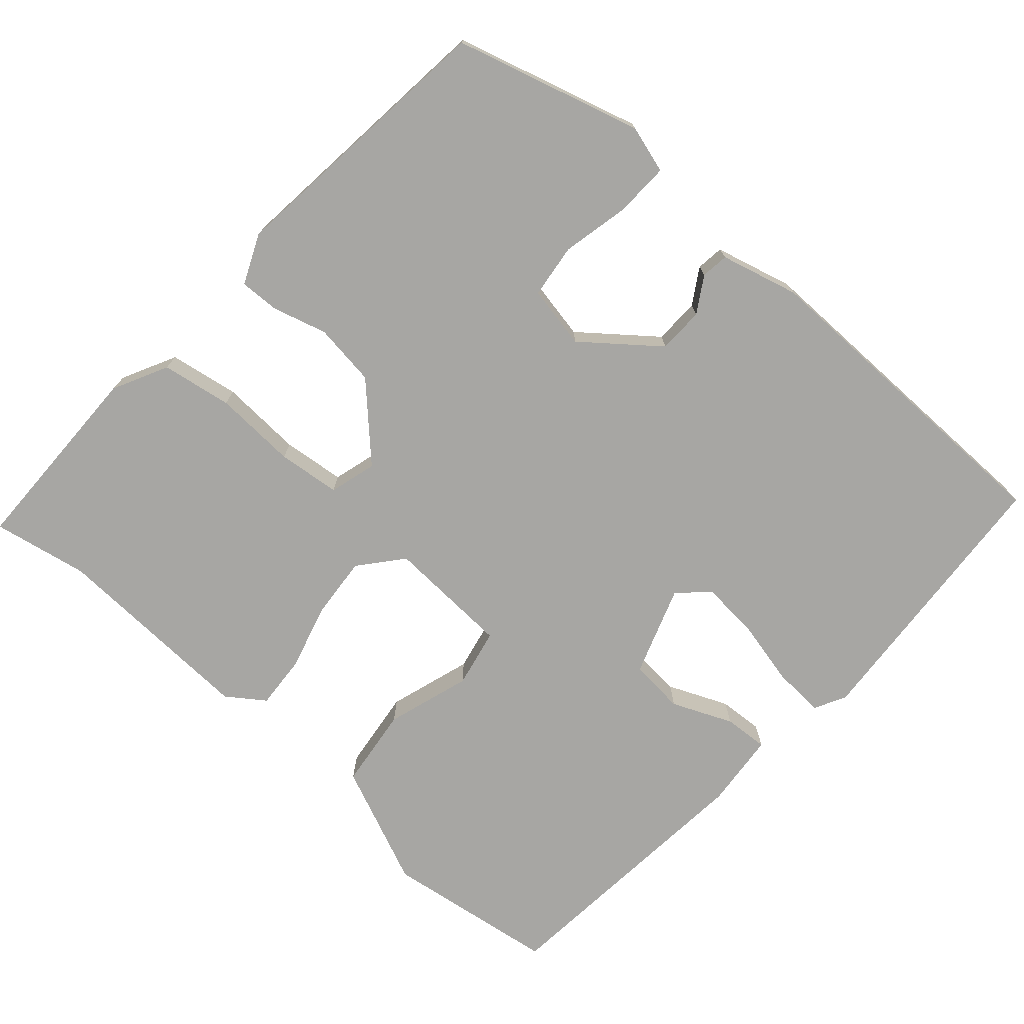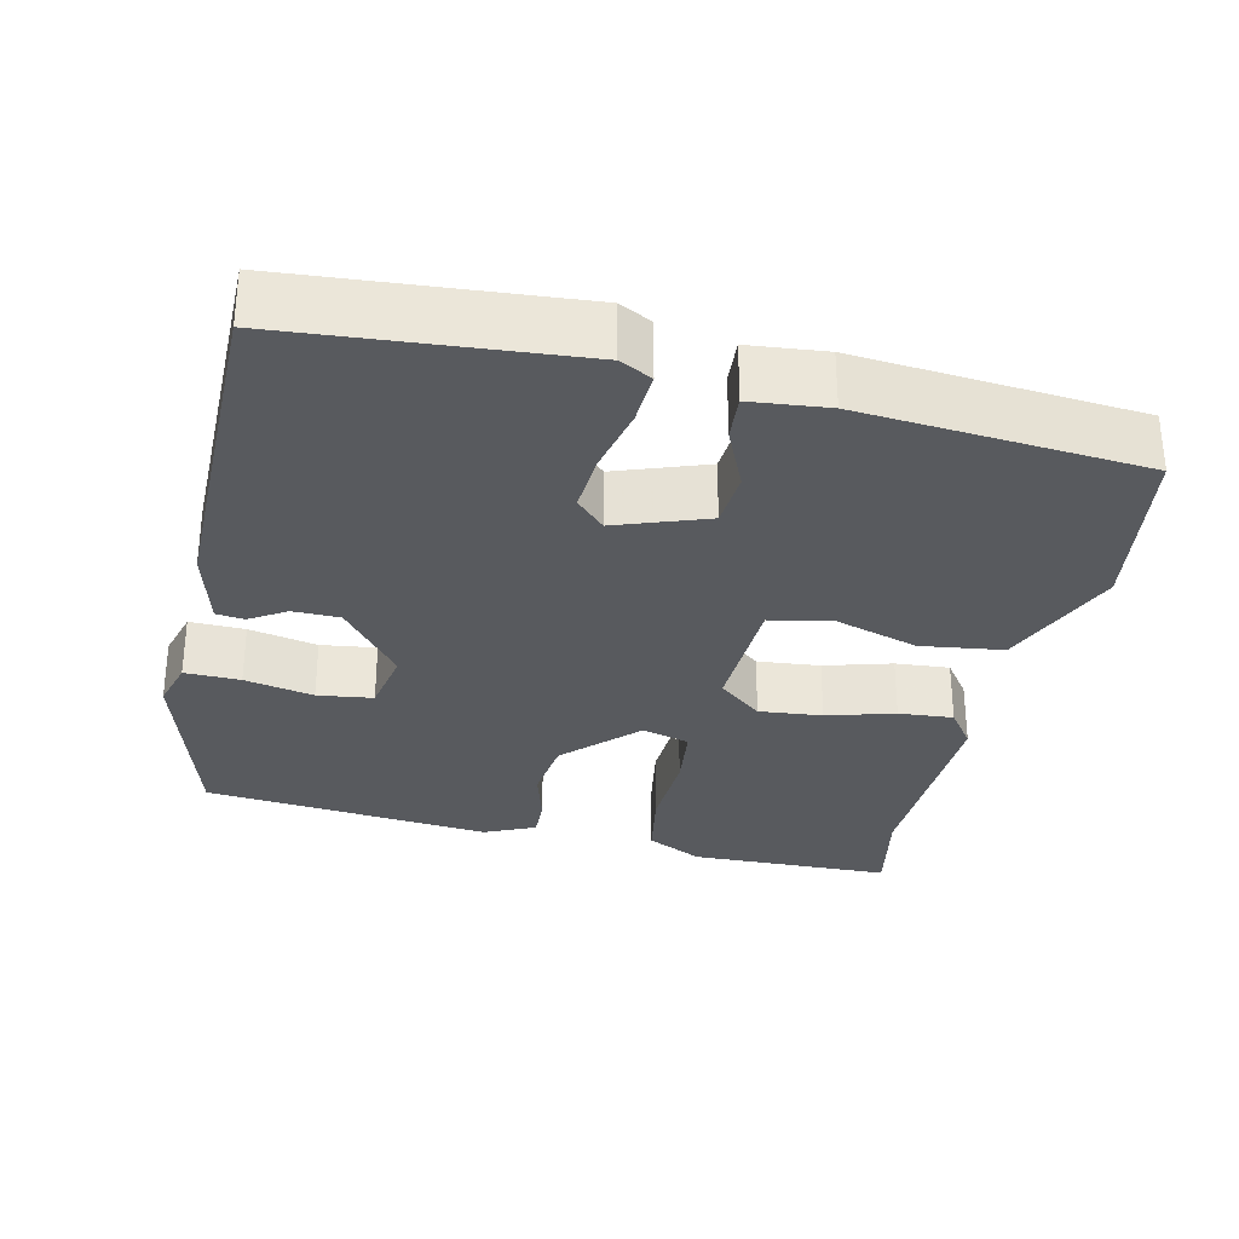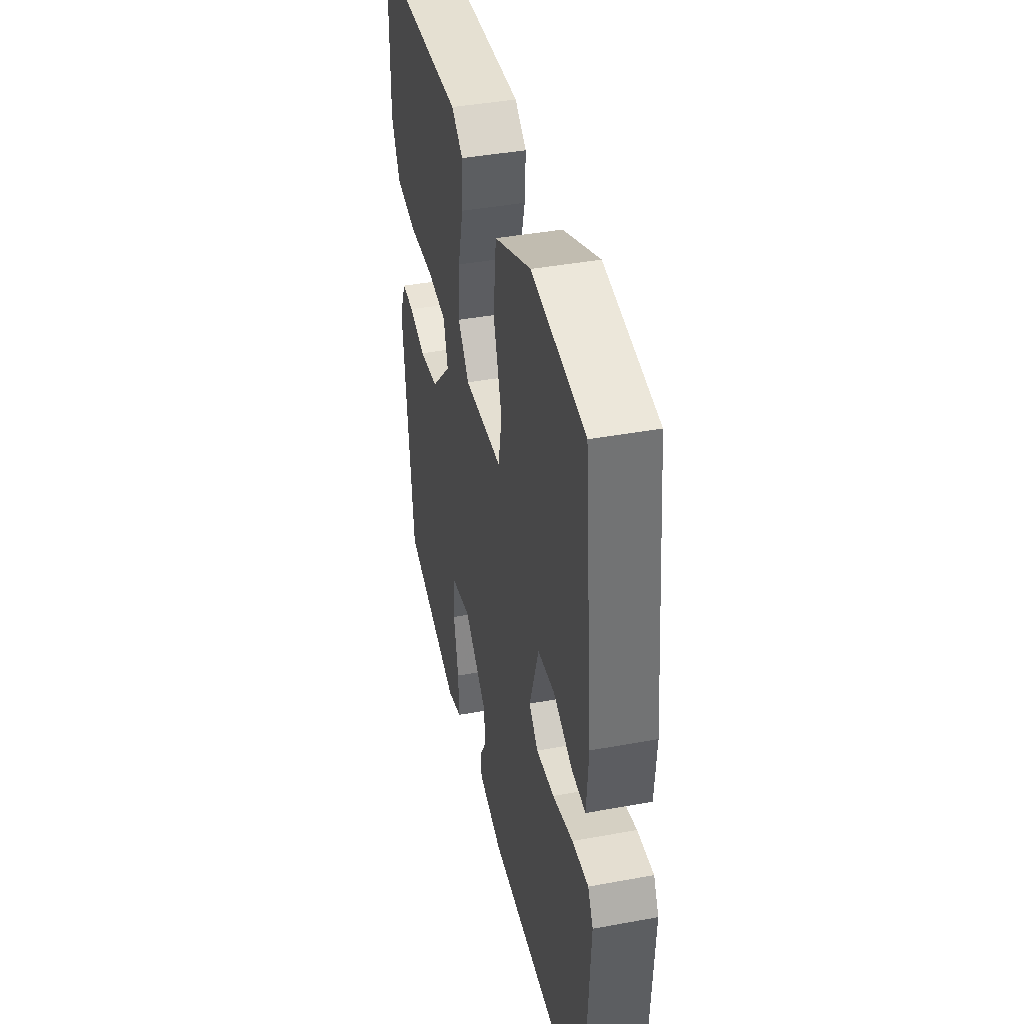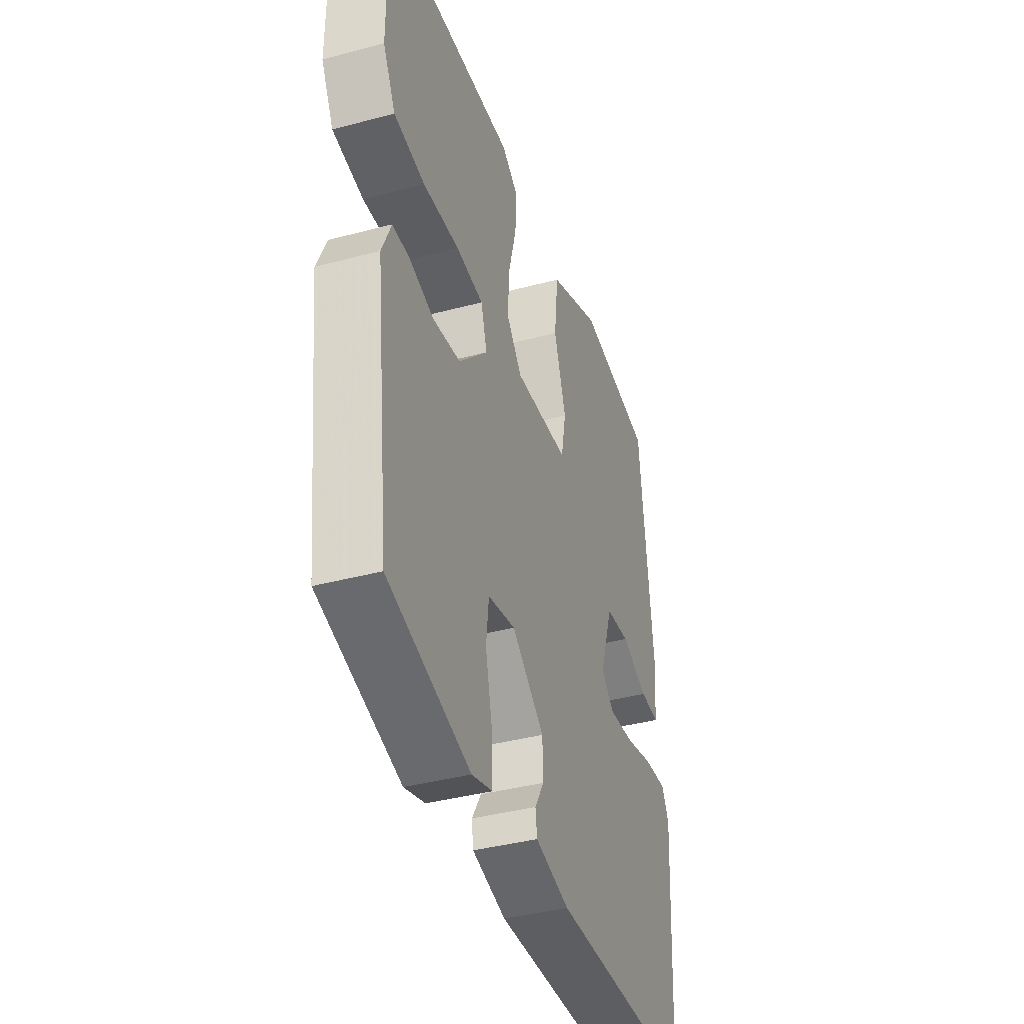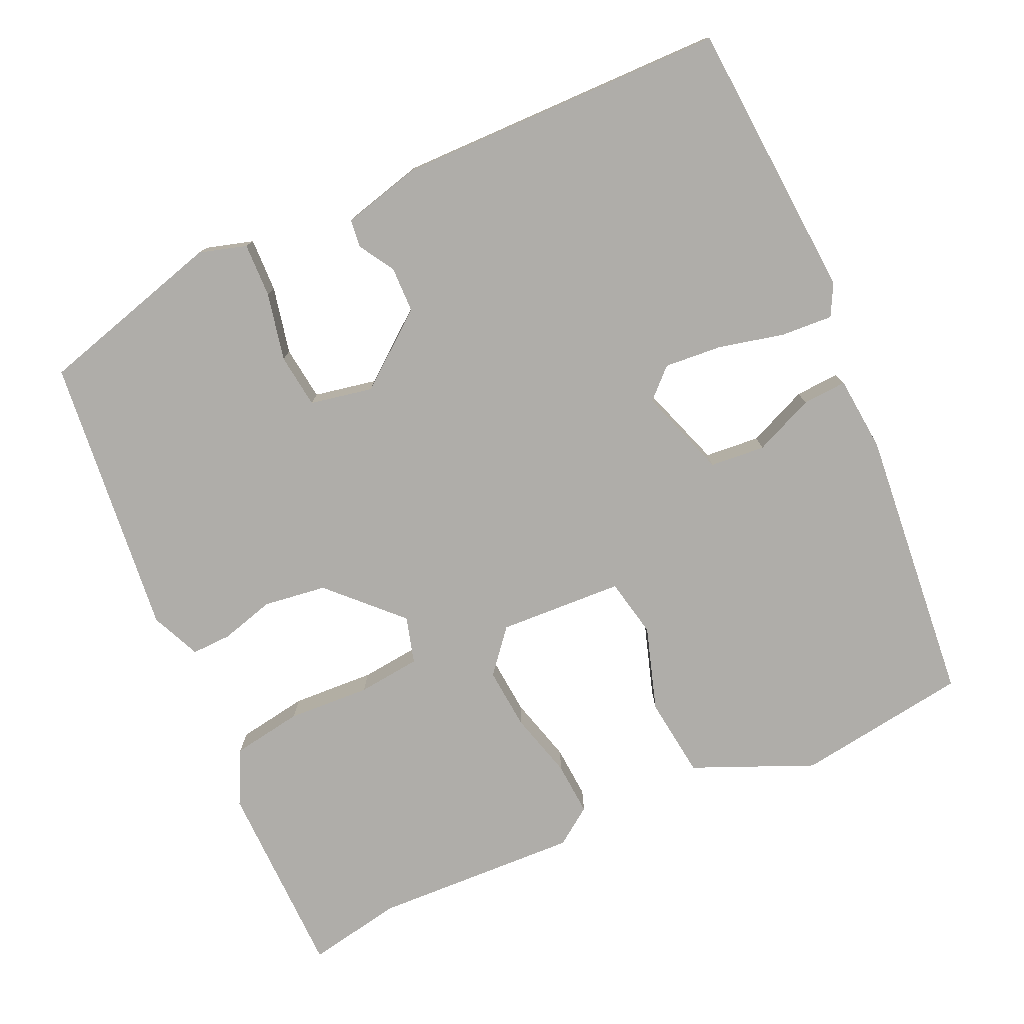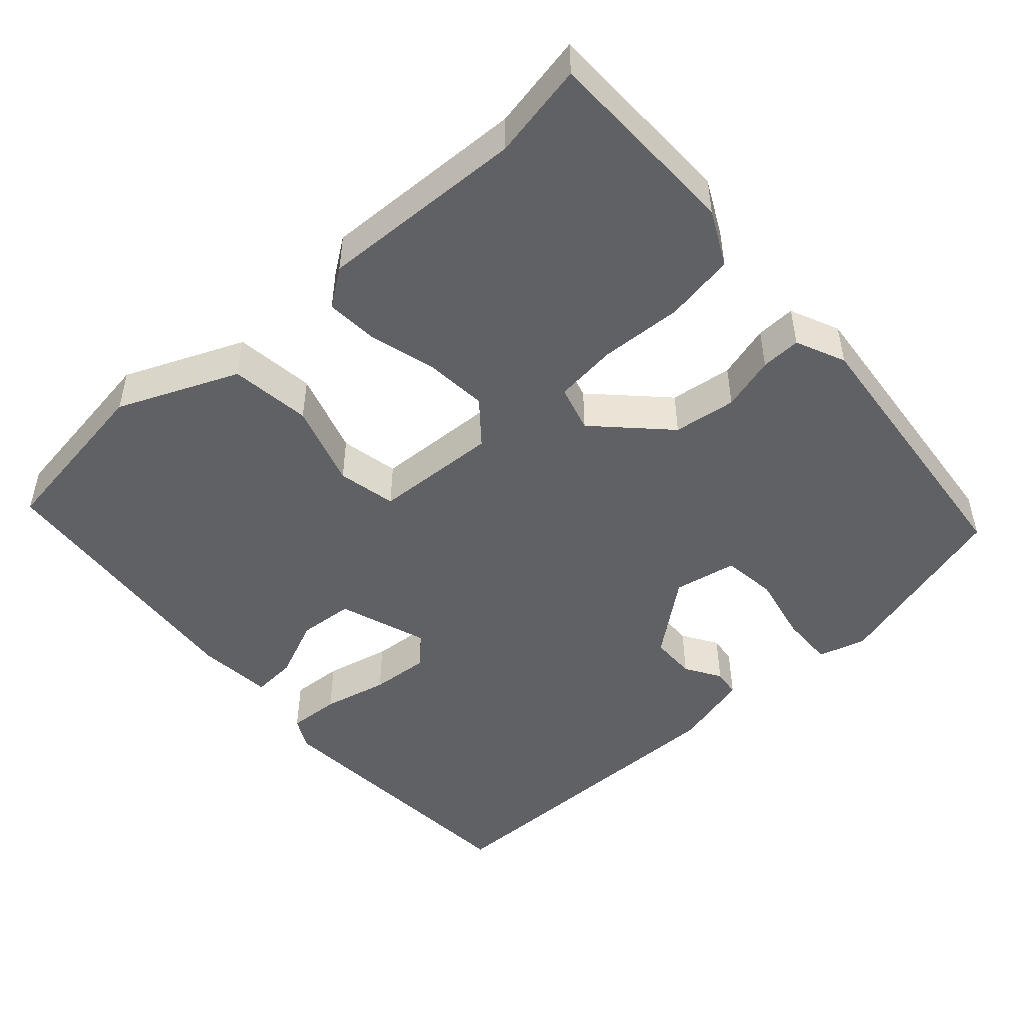
<metadata>
{"format":"obj","ext":"obj","renderer":"f3d","projection":"perspective","resolution":1024,"background":"white","views":[{"elev":-74.2,"azim":139.1,"up":"+Y"},{"elev":-31.0,"azim":-101.6,"up":"+Y"},{"elev":40.8,"azim":-102.7,"up":"+Z"},{"elev":-39.3,"azim":108.4,"up":"+Z"},{"elev":-77.3,"azim":-155.0,"up":"+Y"},{"elev":-48.7,"azim":42.7,"up":"+Y"}]}
</metadata>
<code>
v -0.456 0.07 0.513
v -0.23 0.07 0.543
v -0.074 0.07 0.474
v -0.062 0.07 0.368
v -0.098 0.07 0.259
v -0.083 0.07 0.182
v 0.08 0.07 0.172
v 0.127 0.07 0.227
v 0.121 0.07 0.308
v 0.098 0.07 0.395
v 0.094 0.07 0.465
v 0.143 0.07 0.499
v 0.413 0.07 0.485
v 0.538 0.07 0.507
v 0.539 0.07 0.248
v 0.502 0.07 0.177
v 0.41 0.07 0.163
v 0.302 0.07 0.17
v 0.22 0.07 0.162
v 0.202 0.07 0.101
v 0.289 0.07 0.011
v 0.371 0.07 -0.001
v 0.442 0.07 0.018
v 0.494 0.07 0.019
v 0.522 0.07 -0.046
v 0.479 0.07 -0.414
v 0.234 0.07 -0.48
v 0.172 0.07 -0.461
v 0.175 0.07 -0.39
v 0.195 0.07 -0.302
v 0.187 0.07 -0.231
v 0.105 0.07 -0.214
v 0.008 0.07 -0.289
v 0.006 0.07 -0.349
v 0.034 0.07 -0.396
v 0.029 0.07 -0.432
v -0.073 0.07 -0.457
v -0.505 0.07 -0.447
v -0.527 0.07 -0.08
v -0.505 0.07 -0.039
v -0.437 0.07 -0.044
v -0.352 0.07 -0.065
v -0.276 0.07 -0.072
v -0.238 0.07 -0.036
v -0.277 0.07 0.081
v -0.349 0.07 0.088
v -0.428 0.07 0.055
v -0.486 0.07 0.052
v -0.494 0.07 0.151
v -0.456 0 0.513
v -0.23 0 0.543
v -0.074 0 0.474
v -0.062 0 0.368
v -0.098 0 0.259
v -0.083 0 0.182
v 0.08 0 0.172
v 0.127 0 0.227
v 0.121 0 0.308
v 0.098 0 0.395
v 0.094 0 0.465
v 0.143 0 0.499
v 0.413 0 0.485
v 0.538 0 0.507
v 0.539 0 0.248
v 0.502 0 0.177
v 0.41 0 0.163
v 0.302 0 0.17
v 0.22 0 0.162
v 0.202 0 0.101
v 0.289 0 0.011
v 0.371 0 -0.001
v 0.442 0 0.018
v 0.494 0 0.019
v 0.522 0 -0.046
v 0.479 0 -0.414
v 0.234 0 -0.48
v 0.172 0 -0.461
v 0.175 0 -0.39
v 0.195 0 -0.302
v 0.187 0 -0.231
v 0.105 0 -0.214
v 0.008 0 -0.289
v 0.006 0 -0.349
v 0.034 0 -0.396
v 0.029 0 -0.432
v -0.073 0 -0.457
v -0.505 0 -0.447
v -0.527 0 -0.08
v -0.505 0 -0.039
v -0.437 0 -0.044
v -0.352 0 -0.065
v -0.276 0 -0.072
v -0.238 0 -0.036
v -0.277 0 0.081
v -0.349 0 0.088
v -0.428 0 0.055
v -0.486 0 0.052
v -0.494 0 0.151
f 46 47 48 49
f 45 46 49 1
f 39 40 41 42
f 39 42 43
f 38 39 43
f 37 38 43 44
f 34 35 36 37
f 33 34 37 44
f 27 28 29 30
f 27 30 31
f 26 27 31
f 25 26 31
f 22 23 24 25
f 21 22 25 31
f 20 21 31 32
f 15 16 17 18
f 13 14 15 18
f 13 18 19
f 12 13 19
f 9 10 11 12
f 8 9 12 19
f 7 8 19 20
f 2 3 4 5
f 45 1 2 5
f 45 5 6
f 32 33 44 45
f 20 32 45
f 6 7 20 45
f 98 97 96 95
f 50 98 95 94
f 91 90 89 88
f 92 91 88
f 92 88 87
f 93 92 87 86
f 86 85 84 83
f 93 86 83 82
f 79 78 77 76
f 80 79 76
f 80 76 75
f 80 75 74
f 74 73 72 71
f 80 74 71 70
f 81 80 70 69
f 67 66 65 64
f 67 64 63 62
f 68 67 62
f 68 62 61
f 61 60 59 58
f 68 61 58 57
f 69 68 57 56
f 54 53 52 51
f 54 51 50 94
f 55 54 94
f 94 93 82 81
f 94 81 69
f 94 69 56 55
f 1 50 51 2
f 2 51 52 3
f 3 52 53 4
f 4 53 54 5
f 5 54 55 6
f 6 55 56 7
f 7 56 57 8
f 8 57 58 9
f 9 58 59 10
f 10 59 60 11
f 11 60 61 12
f 12 61 62 13
f 13 62 63 14
f 14 63 64 15
f 15 64 65 16
f 16 65 66 17
f 17 66 67 18
f 18 67 68 19
f 19 68 69 20
f 20 69 70 21
f 21 70 71 22
f 22 71 72 23
f 23 72 73 24
f 24 73 74 25
f 25 74 75 26
f 26 75 76 27
f 27 76 77 28
f 28 77 78 29
f 29 78 79 30
f 30 79 80 31
f 31 80 81 32
f 32 81 82 33
f 33 82 83 34
f 34 83 84 35
f 35 84 85 36
f 36 85 86 37
f 37 86 87 38
f 38 87 88 39
f 39 88 89 40
f 40 89 90 41
f 41 90 91 42
f 42 91 92 43
f 43 92 93 44
f 44 93 94 45
f 45 94 95 46
f 46 95 96 47
f 47 96 97 48
f 48 97 98 49
f 49 98 50 1

</code>
